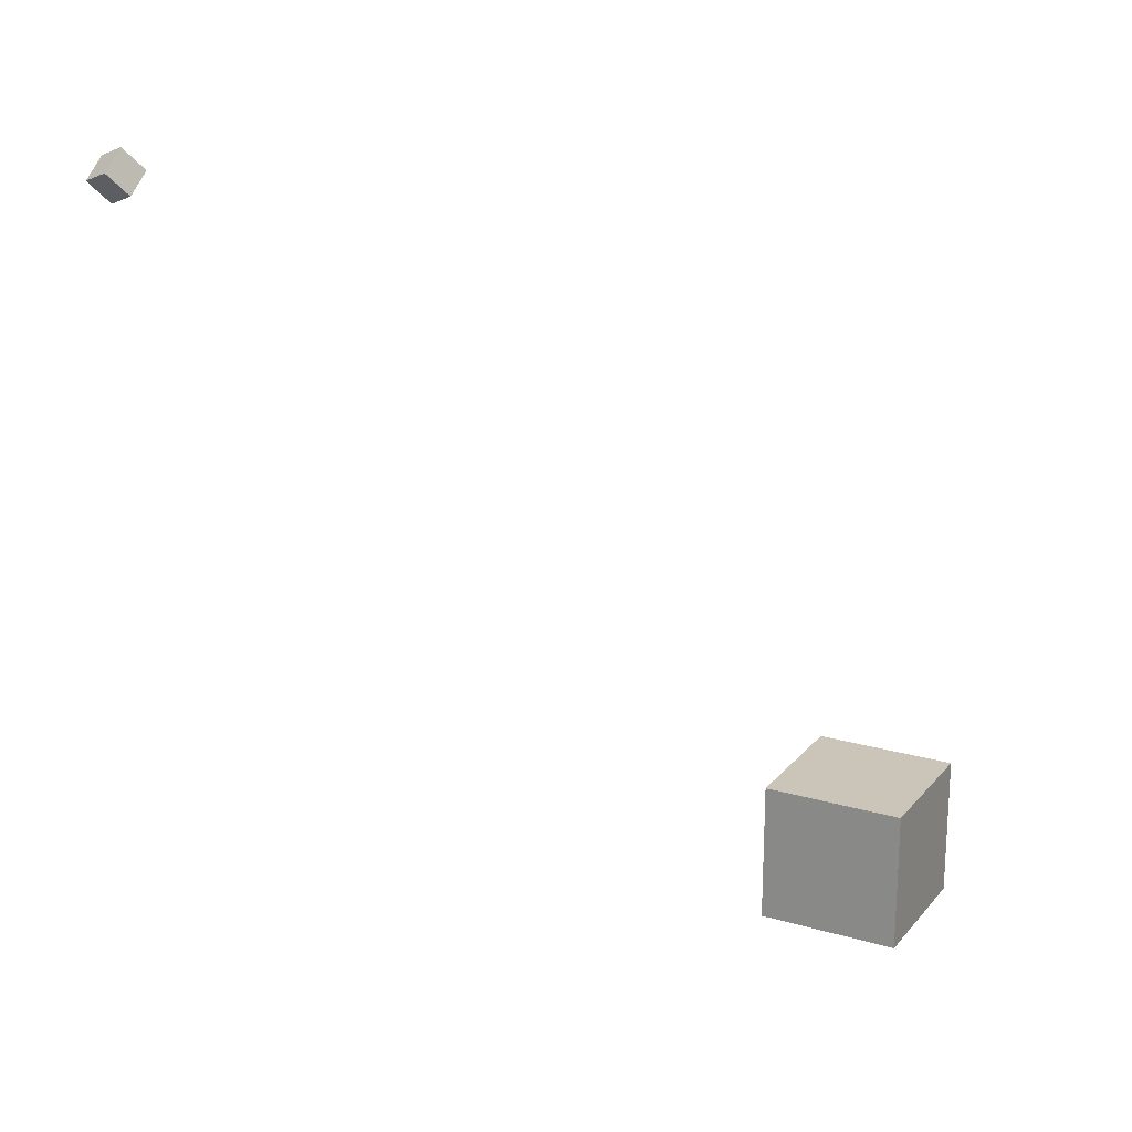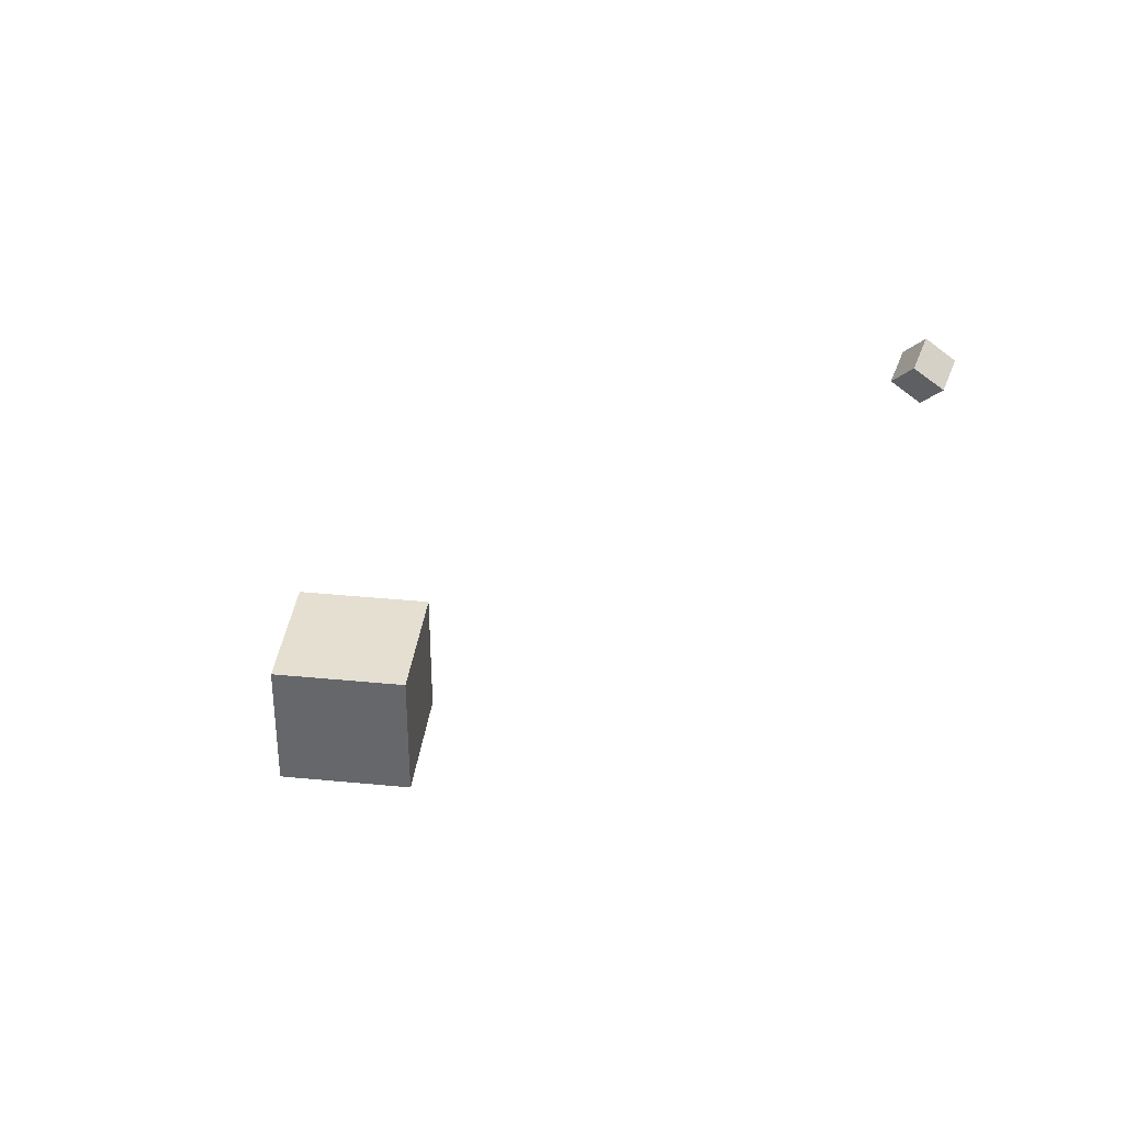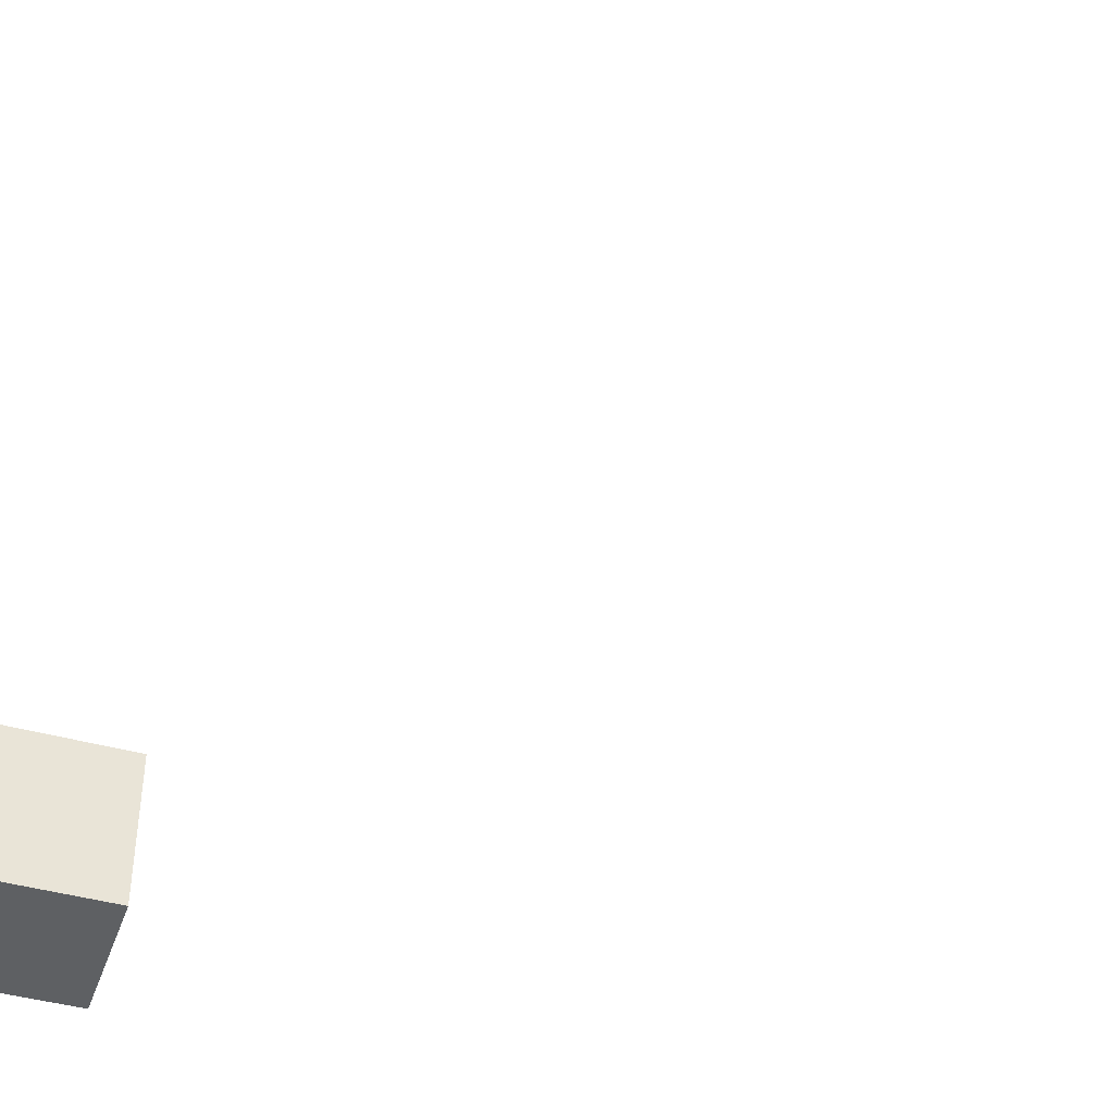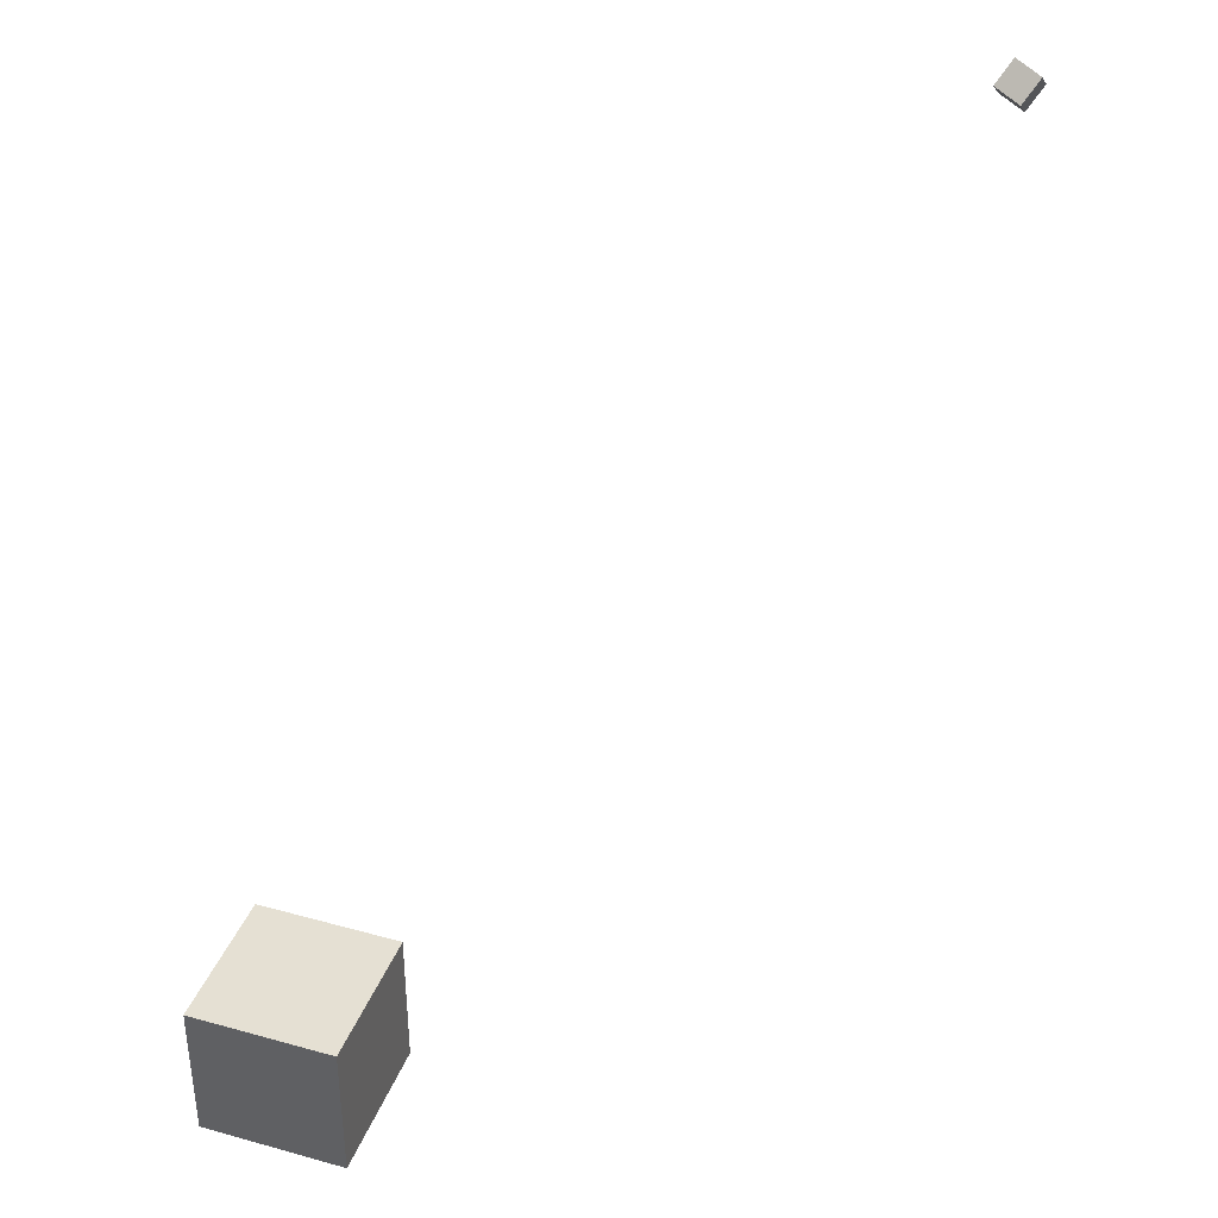
<metadata>
{"format":"obj","ext":"obj","renderer":"f3d","projection":"perspective","resolution":1024,"background":"white","views":[{"elev":20.4,"azim":118.0,"up":"+Y"},{"elev":36.8,"azim":7.2,"up":"+Y"},{"elev":-42.4,"azim":71.4,"up":"+Z"},{"elev":38.2,"azim":-70.6,"up":"+Y"}]}
</metadata>
<code>
o Cube
v 1 -16.67 1
v 1 -16.67 -1
v 1 -18.67 1
v 1 -18.67 -1
v -1 -16.67 1
v -1 -16.67 -1
v -1 -18.67 1
v -1 -18.67 -1
f 7 6 8
f 2 8 6
f 1 4 2
f 7 5 6
f 2 4 8
f 1 3 4
f 5 3 1
f 5 7 3
f 3 8 4
f 3 7 8
f 5 2 6
f 5 1 2
o CameraBox
v 7.841 -7.562 6.076
v 8.056 -7.275 6.253
v 7.735 -7.703 6.435
v 7.95 -7.416 6.612
v 7.521 -7.322 6.076
v 7.737 -7.035 6.253
v 7.415 -7.463 6.435
v 7.63 -7.176 6.612
f 10 11 9
f 16 13 15
f 14 9 13
f 12 14 16
f 10 12 11
f 16 14 13
f 14 10 9
f 12 10 14
f 15 9 11
f 15 13 9
f 12 15 11
f 12 16 15

</code>
